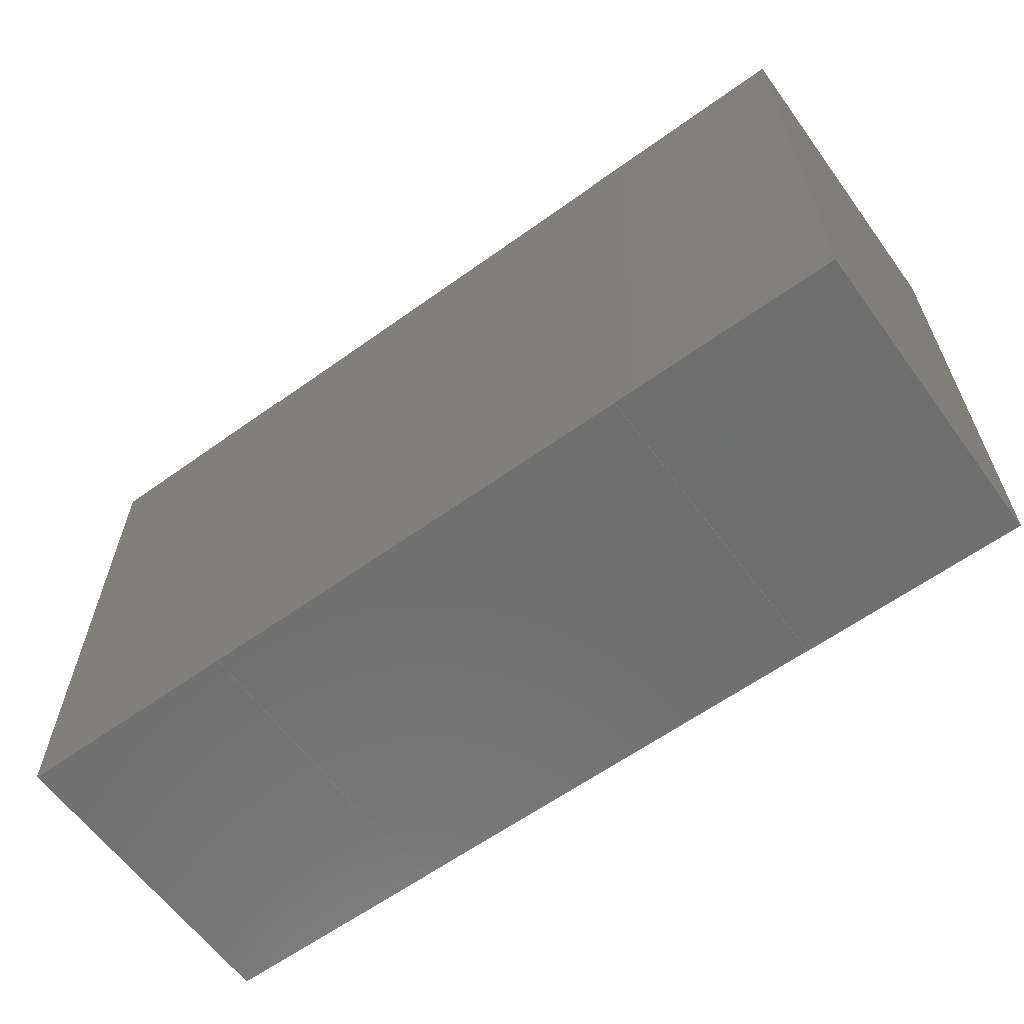
<metadata>
{"format":"step","ext":"step","renderer":"f3d","projection":"perspective","resolution":1024,"background":"white","views":[{"elev":-61.7,"azim":36.1,"up":"+Y"}]}
</metadata>
<code>
ISO-10303-21;
DATA;
#1=MECHANICAL_DESIGN_GEOMETRIC_PRESENTATION_REPRESENTATION('',(#251,#252,
#253,#254,#255,#256,#257,#258,#259,#260,#261,#262,#263,#264,#265),#458);
#2=SHAPE_REPRESENTATION_RELATIONSHIP('SRR','None',#465,#3);
#3=ADVANCED_BREP_SHAPE_REPRESENTATION('',(#4),#457);
#4=MANIFOLD_SOLID_BREP('Solid1',#280);
#5=FACE_OUTER_BOUND('',#19,.T.);
#6=FACE_OUTER_BOUND('',#20,.T.);
#7=FACE_OUTER_BOUND('',#21,.T.);
#8=FACE_OUTER_BOUND('',#22,.T.);
#9=FACE_OUTER_BOUND('',#23,.T.);
#10=FACE_OUTER_BOUND('',#24,.T.);
#11=FACE_OUTER_BOUND('',#25,.T.);
#12=FACE_OUTER_BOUND('',#26,.T.);
#13=FACE_OUTER_BOUND('',#27,.T.);
#14=FACE_OUTER_BOUND('',#28,.T.);
#15=FACE_OUTER_BOUND('',#29,.T.);
#16=FACE_OUTER_BOUND('',#30,.T.);
#17=FACE_OUTER_BOUND('',#31,.T.);
#18=FACE_OUTER_BOUND('',#32,.T.);
#19=EDGE_LOOP('',(#165,#166,#167,#168));
#20=EDGE_LOOP('',(#169,#170,#171,#172));
#21=EDGE_LOOP('',(#173,#174,#175,#176));
#22=EDGE_LOOP('',(#177,#178,#179,#180));
#23=EDGE_LOOP('',(#181,#182,#183,#184));
#24=EDGE_LOOP('',(#185,#186,#187,#188));
#25=EDGE_LOOP('',(#189,#190,#191,#192));
#26=EDGE_LOOP('',(#193,#194,#195,#196));
#27=EDGE_LOOP('',(#197,#198,#199,#200,#201,#202,#203,#204,#205,#206,#207,
#208));
#28=EDGE_LOOP('',(#209,#210,#211,#212,#213,#214,#215,#216));
#29=EDGE_LOOP('',(#217,#218,#219,#220));
#30=EDGE_LOOP('',(#221,#222,#223,#224,#225,#226,#227,#228));
#31=EDGE_LOOP('',(#229,#230,#231,#232));
#32=EDGE_LOOP('',(#233,#234,#235,#236));
#33=LINE('',#384,#69);
#34=LINE('',#386,#70);
#35=LINE('',#388,#71);
#36=LINE('',#389,#72);
#37=LINE('',#393,#73);
#38=LINE('',#394,#74);
#39=LINE('',#395,#75);
#40=LINE('',#398,#76);
#41=LINE('',#400,#77);
#42=LINE('',#401,#78);
#43=LINE('',#405,#79);
#44=LINE('',#407,#80);
#45=LINE('',#409,#81);
#46=LINE('',#410,#82);
#47=LINE('',#413,#83);
#48=LINE('',#415,#84);
#49=LINE('',#416,#85);
#50=LINE('',#418,#86);
#51=LINE('',#421,#87);
#52=LINE('',#423,#88);
#53=LINE('',#424,#89);
#54=LINE('',#426,#90);
#55=LINE('',#430,#91);
#56=LINE('',#431,#92);
#57=LINE('',#433,#93);
#58=LINE('',#435,#94);
#59=LINE('',#436,#95);
#60=LINE('',#437,#96);
#61=LINE('',#440,#97);
#62=LINE('',#442,#98);
#63=LINE('',#443,#99);
#64=LINE('',#446,#100);
#65=LINE('',#447,#101);
#66=LINE('',#450,#102);
#67=LINE('',#451,#103);
#68=LINE('',#453,#104);
#69=VECTOR('',#318,1);
#70=VECTOR('',#319,1);
#71=VECTOR('',#320,1);
#72=VECTOR('',#321,1);
#73=VECTOR('',#324,1);
#74=VECTOR('',#325,1);
#75=VECTOR('',#326,1);
#76=VECTOR('',#329,1);
#77=VECTOR('',#330,1);
#78=VECTOR('',#331,1);
#79=VECTOR('',#334,1);
#80=VECTOR('',#335,1);
#81=VECTOR('',#336,1);
#82=VECTOR('',#337,1);
#83=VECTOR('',#340,1);
#84=VECTOR('',#341,1);
#85=VECTOR('',#342,1);
#86=VECTOR('',#345,1);
#87=VECTOR('',#348,1);
#88=VECTOR('',#349,1);
#89=VECTOR('',#350,1);
#90=VECTOR('',#353,1);
#91=VECTOR('',#356,1);
#92=VECTOR('',#357,1);
#93=VECTOR('',#358,1);
#94=VECTOR('',#359,1);
#95=VECTOR('',#360,1);
#96=VECTOR('',#361,1);
#97=VECTOR('',#364,1);
#98=VECTOR('',#365,1);
#99=VECTOR('',#366,1);
#100=VECTOR('',#369,1);
#101=VECTOR('',#370,1);
#102=VECTOR('',#373,1);
#103=VECTOR('',#374,1);
#104=VECTOR('',#377,1);
#105=VERTEX_POINT('',#382);
#106=VERTEX_POINT('',#383);
#107=VERTEX_POINT('',#385);
#108=VERTEX_POINT('',#387);
#109=VERTEX_POINT('',#391);
#110=VERTEX_POINT('',#392);
#111=VERTEX_POINT('',#397);
#112=VERTEX_POINT('',#399);
#113=VERTEX_POINT('',#403);
#114=VERTEX_POINT('',#404);
#115=VERTEX_POINT('',#406);
#116=VERTEX_POINT('',#408);
#117=VERTEX_POINT('',#412);
#118=VERTEX_POINT('',#414);
#119=VERTEX_POINT('',#420);
#120=VERTEX_POINT('',#422);
#121=VERTEX_POINT('',#428);
#122=VERTEX_POINT('',#429);
#123=VERTEX_POINT('',#432);
#124=VERTEX_POINT('',#434);
#125=VERTEX_POINT('',#439);
#126=VERTEX_POINT('',#441);
#127=VERTEX_POINT('',#445);
#128=VERTEX_POINT('',#449);
#129=EDGE_CURVE('',#105,#106,#33,.T.);
#130=EDGE_CURVE('',#106,#107,#34,.T.);
#131=EDGE_CURVE('',#107,#108,#35,.T.);
#132=EDGE_CURVE('',#108,#105,#36,.T.);
#133=EDGE_CURVE('',#109,#110,#37,.T.);
#134=EDGE_CURVE('',#106,#110,#38,.T.);
#135=EDGE_CURVE('',#105,#109,#39,.T.);
#136=EDGE_CURVE('',#107,#111,#40,.T.);
#137=EDGE_CURVE('',#111,#112,#41,.T.);
#138=EDGE_CURVE('',#108,#112,#42,.T.);
#139=EDGE_CURVE('',#113,#114,#43,.T.);
#140=EDGE_CURVE('',#115,#114,#44,.T.);
#141=EDGE_CURVE('',#116,#115,#45,.T.);
#142=EDGE_CURVE('',#116,#113,#46,.T.);
#143=EDGE_CURVE('',#114,#117,#47,.T.);
#144=EDGE_CURVE('',#118,#117,#48,.T.);
#145=EDGE_CURVE('',#115,#118,#49,.T.);
#146=EDGE_CURVE('',#112,#109,#50,.T.);
#147=EDGE_CURVE('',#119,#116,#51,.T.);
#148=EDGE_CURVE('',#119,#120,#52,.T.);
#149=EDGE_CURVE('',#120,#113,#53,.T.);
#150=EDGE_CURVE('',#118,#119,#54,.T.);
#151=EDGE_CURVE('',#121,#122,#55,.T.);
#152=EDGE_CURVE('',#110,#121,#56,.T.);
#153=EDGE_CURVE('',#123,#111,#57,.T.);
#154=EDGE_CURVE('',#124,#123,#58,.T.);
#155=EDGE_CURVE('',#117,#124,#59,.T.);
#156=EDGE_CURVE('',#122,#120,#60,.T.);
#157=EDGE_CURVE('',#125,#121,#61,.T.);
#158=EDGE_CURVE('',#125,#126,#62,.T.);
#159=EDGE_CURVE('',#126,#123,#63,.T.);
#160=EDGE_CURVE('',#127,#126,#64,.T.);
#161=EDGE_CURVE('',#127,#124,#65,.T.);
#162=EDGE_CURVE('',#128,#127,#66,.T.);
#163=EDGE_CURVE('',#128,#122,#67,.T.);
#164=EDGE_CURVE('',#128,#125,#68,.T.);
#165=ORIENTED_EDGE('',*,*,#129,.T.);
#166=ORIENTED_EDGE('',*,*,#130,.T.);
#167=ORIENTED_EDGE('',*,*,#131,.T.);
#168=ORIENTED_EDGE('',*,*,#132,.T.);
#169=ORIENTED_EDGE('',*,*,#133,.T.);
#170=ORIENTED_EDGE('',*,*,#134,.F.);
#171=ORIENTED_EDGE('',*,*,#129,.F.);
#172=ORIENTED_EDGE('',*,*,#135,.T.);
#173=ORIENTED_EDGE('',*,*,#131,.F.);
#174=ORIENTED_EDGE('',*,*,#136,.T.);
#175=ORIENTED_EDGE('',*,*,#137,.T.);
#176=ORIENTED_EDGE('',*,*,#138,.F.);
#177=ORIENTED_EDGE('',*,*,#139,.T.);
#178=ORIENTED_EDGE('',*,*,#140,.F.);
#179=ORIENTED_EDGE('',*,*,#141,.F.);
#180=ORIENTED_EDGE('',*,*,#142,.T.);
#181=ORIENTED_EDGE('',*,*,#143,.T.);
#182=ORIENTED_EDGE('',*,*,#144,.F.);
#183=ORIENTED_EDGE('',*,*,#145,.F.);
#184=ORIENTED_EDGE('',*,*,#140,.T.);
#185=ORIENTED_EDGE('',*,*,#146,.T.);
#186=ORIENTED_EDGE('',*,*,#135,.F.);
#187=ORIENTED_EDGE('',*,*,#132,.F.);
#188=ORIENTED_EDGE('',*,*,#138,.T.);
#189=ORIENTED_EDGE('',*,*,#147,.F.);
#190=ORIENTED_EDGE('',*,*,#148,.T.);
#191=ORIENTED_EDGE('',*,*,#149,.T.);
#192=ORIENTED_EDGE('',*,*,#142,.F.);
#193=ORIENTED_EDGE('',*,*,#150,.T.);
#194=ORIENTED_EDGE('',*,*,#147,.T.);
#195=ORIENTED_EDGE('',*,*,#141,.T.);
#196=ORIENTED_EDGE('',*,*,#145,.T.);
#197=ORIENTED_EDGE('',*,*,#151,.F.);
#198=ORIENTED_EDGE('',*,*,#152,.F.);
#199=ORIENTED_EDGE('',*,*,#133,.F.);
#200=ORIENTED_EDGE('',*,*,#146,.F.);
#201=ORIENTED_EDGE('',*,*,#137,.F.);
#202=ORIENTED_EDGE('',*,*,#153,.F.);
#203=ORIENTED_EDGE('',*,*,#154,.F.);
#204=ORIENTED_EDGE('',*,*,#155,.F.);
#205=ORIENTED_EDGE('',*,*,#143,.F.);
#206=ORIENTED_EDGE('',*,*,#139,.F.);
#207=ORIENTED_EDGE('',*,*,#149,.F.);
#208=ORIENTED_EDGE('',*,*,#156,.F.);
#209=ORIENTED_EDGE('',*,*,#153,.T.);
#210=ORIENTED_EDGE('',*,*,#136,.F.);
#211=ORIENTED_EDGE('',*,*,#130,.F.);
#212=ORIENTED_EDGE('',*,*,#134,.T.);
#213=ORIENTED_EDGE('',*,*,#152,.T.);
#214=ORIENTED_EDGE('',*,*,#157,.F.);
#215=ORIENTED_EDGE('',*,*,#158,.T.);
#216=ORIENTED_EDGE('',*,*,#159,.T.);
#217=ORIENTED_EDGE('',*,*,#159,.F.);
#218=ORIENTED_EDGE('',*,*,#160,.F.);
#219=ORIENTED_EDGE('',*,*,#161,.T.);
#220=ORIENTED_EDGE('',*,*,#154,.T.);
#221=ORIENTED_EDGE('',*,*,#155,.T.);
#222=ORIENTED_EDGE('',*,*,#161,.F.);
#223=ORIENTED_EDGE('',*,*,#162,.F.);
#224=ORIENTED_EDGE('',*,*,#163,.T.);
#225=ORIENTED_EDGE('',*,*,#156,.T.);
#226=ORIENTED_EDGE('',*,*,#148,.F.);
#227=ORIENTED_EDGE('',*,*,#150,.F.);
#228=ORIENTED_EDGE('',*,*,#144,.T.);
#229=ORIENTED_EDGE('',*,*,#163,.F.);
#230=ORIENTED_EDGE('',*,*,#164,.T.);
#231=ORIENTED_EDGE('',*,*,#157,.T.);
#232=ORIENTED_EDGE('',*,*,#151,.T.);
#233=ORIENTED_EDGE('',*,*,#162,.T.);
#234=ORIENTED_EDGE('',*,*,#160,.T.);
#235=ORIENTED_EDGE('',*,*,#158,.F.);
#236=ORIENTED_EDGE('',*,*,#164,.F.);
#237=PLANE('',#300);
#238=PLANE('',#301);
#239=PLANE('',#302);
#240=PLANE('',#303);
#241=PLANE('',#304);
#242=PLANE('',#305);
#243=PLANE('',#306);
#244=PLANE('',#307);
#245=PLANE('',#308);
#246=PLANE('',#309);
#247=PLANE('',#310);
#248=PLANE('',#311);
#249=PLANE('',#312);
#250=PLANE('',#313);
#251=STYLED_ITEM('',(#476),#266);
#252=STYLED_ITEM('',(#476),#267);
#253=STYLED_ITEM('',(#476),#268);
#254=STYLED_ITEM('',(#476),#269);
#255=STYLED_ITEM('',(#476),#270);
#256=STYLED_ITEM('',(#476),#271);
#257=STYLED_ITEM('',(#476),#272);
#258=STYLED_ITEM('',(#476),#273);
#259=STYLED_ITEM('',(#476),#274);
#260=STYLED_ITEM('',(#477),#275);
#261=STYLED_ITEM('',(#477),#276);
#262=STYLED_ITEM('',(#477),#277);
#263=STYLED_ITEM('',(#477),#278);
#264=STYLED_ITEM('',(#477),#279);
#265=STYLED_ITEM('',(#475),#4);
#266=ADVANCED_FACE('',(#5),#237,.T.);
#267=ADVANCED_FACE('',(#6),#238,.F.);
#268=ADVANCED_FACE('',(#7),#239,.F.);
#269=ADVANCED_FACE('',(#8),#240,.F.);
#270=ADVANCED_FACE('',(#9),#241,.F.);
#271=ADVANCED_FACE('',(#10),#242,.F.);
#272=ADVANCED_FACE('',(#11),#243,.F.);
#273=ADVANCED_FACE('',(#12),#244,.T.);
#274=ADVANCED_FACE('',(#13),#245,.F.);
#275=ADVANCED_FACE('',(#14),#246,.F.);
#276=ADVANCED_FACE('',(#15),#247,.F.);
#277=ADVANCED_FACE('',(#16),#248,.F.);
#278=ADVANCED_FACE('',(#17),#249,.F.);
#279=ADVANCED_FACE('',(#18),#250,.F.);
#280=CLOSED_SHELL('',(#266,#267,#268,#269,#270,#271,#272,#273,#274,#275,
#276,#277,#278,#279));
#281=DERIVED_UNIT_ELEMENT(#283,1);
#282=DERIVED_UNIT_ELEMENT(#460,3);
#283=(
MASS_UNIT()
NAMED_UNIT(*)
SI_UNIT($,.GRAM.)
);
#284=DERIVED_UNIT((#281,#282));
#285=MEASURE_REPRESENTATION_ITEM('density measure',
POSITIVE_RATIO_MEASURE(7.85),#284);
#286=PROPERTY_DEFINITION_REPRESENTATION(#291,#288);
#287=PROPERTY_DEFINITION_REPRESENTATION(#292,#289);
#288=REPRESENTATION('material name',(#290),#457);
#289=REPRESENTATION('density',(#285),#457);
#290=DESCRIPTIVE_REPRESENTATION_ITEM('Steel','Steel');
#291=PROPERTY_DEFINITION('material property','material name',#467);
#292=PROPERTY_DEFINITION('material property','density of part',#467);
#293=DATE_TIME_ROLE('creation_date');
#294=APPLIED_DATE_AND_TIME_ASSIGNMENT(#295,#293,(#467));
#295=DATE_AND_TIME(#296,#297);
#296=CALENDAR_DATE(2019,29,5);
#297=LOCAL_TIME(16,50,8,#298);
#298=COORDINATED_UNIVERSAL_TIME_OFFSET(0,0,.BEHIND.);
#299=AXIS2_PLACEMENT_3D('placement',#380,#314,#315);
#300=AXIS2_PLACEMENT_3D('',#381,#316,#317);
#301=AXIS2_PLACEMENT_3D('',#390,#322,#323);
#302=AXIS2_PLACEMENT_3D('',#396,#327,#328);
#303=AXIS2_PLACEMENT_3D('',#402,#332,#333);
#304=AXIS2_PLACEMENT_3D('',#411,#338,#339);
#305=AXIS2_PLACEMENT_3D('',#417,#343,#344);
#306=AXIS2_PLACEMENT_3D('',#419,#346,#347);
#307=AXIS2_PLACEMENT_3D('',#425,#351,#352);
#308=AXIS2_PLACEMENT_3D('',#427,#354,#355);
#309=AXIS2_PLACEMENT_3D('',#438,#362,#363);
#310=AXIS2_PLACEMENT_3D('',#444,#367,#368);
#311=AXIS2_PLACEMENT_3D('',#448,#371,#372);
#312=AXIS2_PLACEMENT_3D('',#452,#375,#376);
#313=AXIS2_PLACEMENT_3D('',#454,#378,#379);
#314=DIRECTION('axis',(0,0,1));
#315=DIRECTION('refdir',(1,0,0));
#316=DIRECTION('center_axis',(0,0,1));
#317=DIRECTION('ref_axis',(1,0,0));
#318=DIRECTION('',(1,0,0));
#319=DIRECTION('',(-1.084e-13,1,0));
#320=DIRECTION('',(-1,0,0));
#321=DIRECTION('',(0,-1,0));
#322=DIRECTION('center_axis',(0,1,0));
#323=DIRECTION('ref_axis',(0,0,1));
#324=DIRECTION('',(1,0,0));
#325=DIRECTION('',(0,0,-1));
#326=DIRECTION('',(0,0,-1));
#327=DIRECTION('center_axis',(0,-1,0));
#328=DIRECTION('ref_axis',(0,0,-1));
#329=DIRECTION('',(0,0,-1));
#330=DIRECTION('',(-1,0,0));
#331=DIRECTION('',(0,0,-1));
#332=DIRECTION('center_axis',(-1,0,0));
#333=DIRECTION('ref_axis',(0,0,1));
#334=DIRECTION('',(0,1,0));
#335=DIRECTION('',(0,0,-1));
#336=DIRECTION('',(0,1,0));
#337=DIRECTION('',(0,0,-1));
#338=DIRECTION('center_axis',(0,-1,0));
#339=DIRECTION('ref_axis',(0,0,-1));
#340=DIRECTION('',(-1,0,0));
#341=DIRECTION('',(0,0,-1));
#342=DIRECTION('',(-1,0,0));
#343=DIRECTION('center_axis',(1,0,0));
#344=DIRECTION('ref_axis',(0,0,-1));
#345=DIRECTION('',(0,-1,0));
#346=DIRECTION('center_axis',(0,1,0));
#347=DIRECTION('ref_axis',(0,0,1));
#348=DIRECTION('',(1,0,0));
#349=DIRECTION('',(0,0,-1));
#350=DIRECTION('',(1,0,0));
#351=DIRECTION('center_axis',(0,0,1));
#352=DIRECTION('ref_axis',(1,0,0));
#353=DIRECTION('',(-1.084e-13,-1,0));
#354=DIRECTION('center_axis',(0,0,1));
#355=DIRECTION('ref_axis',(1,0,0));
#356=DIRECTION('',(1,1.084e-16,0));
#357=DIRECTION('',(0,1,0));
#358=DIRECTION('',(-1.084e-13,1,0));
#359=DIRECTION('',(-1,-1.084e-16,0));
#360=DIRECTION('',(-1.084e-13,-1,0));
#361=DIRECTION('',(0,-1,0));
#362=DIRECTION('center_axis',(-1,-1.084e-13,0));
#363=DIRECTION('ref_axis',(1.084e-13,-1,0));
#364=DIRECTION('',(0,0,-1));
#365=DIRECTION('',(0,1,0));
#366=DIRECTION('',(0,0,-1));
#367=DIRECTION('center_axis',(1.084e-16,-1,0));
#368=DIRECTION('ref_axis',(1,1.084e-16,0));
#369=DIRECTION('',(-1,0,1.084e-16));
#370=DIRECTION('',(0,0,-1));
#371=DIRECTION('center_axis',(1,-1.084e-13,0));
#372=DIRECTION('ref_axis',(1.084e-13,1,0));
#373=DIRECTION('',(0,1,0));
#374=DIRECTION('',(0,0,-1));
#375=DIRECTION('center_axis',(-1.084e-16,1,0));
#376=DIRECTION('ref_axis',(-1,-1.084e-16,0));
#377=DIRECTION('',(-1,-1.084e-16,1.084e-16));
#378=DIRECTION('center_axis',(-1.084e-16,0,-1));
#379=DIRECTION('ref_axis',(-1,0,1.084e-16));
#380=CARTESIAN_POINT('',(0,0,0));
#381=CARTESIAN_POINT('Origin',(0,0,0.7));
#382=CARTESIAN_POINT('',(-1,-0.625,0.7));
#383=CARTESIAN_POINT('',(-0.5,-0.625,0.7));
#384=CARTESIAN_POINT('',(-1,-0.625,0.7));
#385=CARTESIAN_POINT('',(-0.5,0.625,0.7));
#386=CARTESIAN_POINT('',(-0.5,0.625,0.7));
#387=CARTESIAN_POINT('',(-1,0.625,0.7));
#388=CARTESIAN_POINT('',(-1,0.625,0.7));
#389=CARTESIAN_POINT('',(-1,0.625,0.7));
#390=CARTESIAN_POINT('Origin',(-1,-0.625,0.7));
#391=CARTESIAN_POINT('',(-1,-0.625,0));
#392=CARTESIAN_POINT('',(-0.5,-0.625,0));
#393=CARTESIAN_POINT('',(-1,-0.625,0));
#394=CARTESIAN_POINT('',(-0.5,-0.625,0.7));
#395=CARTESIAN_POINT('',(-1,-0.625,0.7));
#396=CARTESIAN_POINT('Origin',(-1,0.625,0.7));
#397=CARTESIAN_POINT('',(-0.5,0.625,0));
#398=CARTESIAN_POINT('',(-0.5,0.625,0.7));
#399=CARTESIAN_POINT('',(-1,0.625,0));
#400=CARTESIAN_POINT('',(-1,0.625,0));
#401=CARTESIAN_POINT('',(-1,0.625,0.7));
#402=CARTESIAN_POINT('Origin',(1,0.625,0.7));
#403=CARTESIAN_POINT('',(1,-0.625,0));
#404=CARTESIAN_POINT('',(1,0.625,0));
#405=CARTESIAN_POINT('',(1,0.625,0));
#406=CARTESIAN_POINT('',(1,0.625,0.7));
#407=CARTESIAN_POINT('',(1,0.625,0.7));
#408=CARTESIAN_POINT('',(1,-0.625,0.7));
#409=CARTESIAN_POINT('',(1,0.625,0.7));
#410=CARTESIAN_POINT('',(1,-0.625,0.7));
#411=CARTESIAN_POINT('Origin',(-1,0.625,0.7));
#412=CARTESIAN_POINT('',(0.5,0.625,0));
#413=CARTESIAN_POINT('',(-1,0.625,0));
#414=CARTESIAN_POINT('',(0.5,0.625,0.7));
#415=CARTESIAN_POINT('',(0.5,0.625,0.7));
#416=CARTESIAN_POINT('',(-1,0.625,0.7));
#417=CARTESIAN_POINT('Origin',(-1,0.625,0.7));
#418=CARTESIAN_POINT('',(-1,0.625,0));
#419=CARTESIAN_POINT('Origin',(-1,-0.625,0.7));
#420=CARTESIAN_POINT('',(0.5,-0.625,0.7));
#421=CARTESIAN_POINT('',(-1,-0.625,0.7));
#422=CARTESIAN_POINT('',(0.5,-0.625,0));
#423=CARTESIAN_POINT('',(0.5,-0.625,0.7));
#424=CARTESIAN_POINT('',(-1,-0.625,0));
#425=CARTESIAN_POINT('Origin',(0,0,0.7));
#426=CARTESIAN_POINT('',(0.5,0.625,0.7));
#427=CARTESIAN_POINT('Origin',(0,0,0));
#428=CARTESIAN_POINT('',(-0.5,-0.624,0));
#429=CARTESIAN_POINT('',(0.5,-0.624,0));
#430=CARTESIAN_POINT('',(0.5,-0.624,0));
#431=CARTESIAN_POINT('',(-0.5,-0.624,0));
#432=CARTESIAN_POINT('',(-0.5,0.624,0));
#433=CARTESIAN_POINT('',(-0.5,0.625,0));
#434=CARTESIAN_POINT('',(0.5,0.624,0));
#435=CARTESIAN_POINT('',(0.5,0.624,0));
#436=CARTESIAN_POINT('',(0.5,0.625,0));
#437=CARTESIAN_POINT('',(0.5,-0.624,0));
#438=CARTESIAN_POINT('Origin',(-0.5,0.625,0.7));
#439=CARTESIAN_POINT('',(-0.5,-0.624,0.699));
#440=CARTESIAN_POINT('',(-0.5,-0.624,0.7));
#441=CARTESIAN_POINT('',(-0.5,0.624,0.699));
#442=CARTESIAN_POINT('',(-0.5,-0.625,0.699));
#443=CARTESIAN_POINT('',(-0.5,0.624,0.7));
#444=CARTESIAN_POINT('Origin',(0.5,0.624,0.7));
#445=CARTESIAN_POINT('',(0.5,0.624,0.699));
#446=CARTESIAN_POINT('',(0.5,0.624,0.699));
#447=CARTESIAN_POINT('',(0.5,0.624,0.7));
#448=CARTESIAN_POINT('Origin',(0.5,0.625,0.7));
#449=CARTESIAN_POINT('',(0.5,-0.624,0.699));
#450=CARTESIAN_POINT('',(0.5,-0.625,0.699));
#451=CARTESIAN_POINT('',(0.5,-0.624,0.7));
#452=CARTESIAN_POINT('Origin',(0.5,-0.624,0.7));
#453=CARTESIAN_POINT('',(0.5,-0.624,0.699));
#454=CARTESIAN_POINT('Origin',(0.5,-0.625,0.699));
#455=UNCERTAINTY_MEASURE_WITH_UNIT(LENGTH_MEASURE(0.01),#459,
'DISTANCE_ACCURACY_VALUE',
'Maximum model space distance between geometric entities at asserted c
onnectivities');
#456=UNCERTAINTY_MEASURE_WITH_UNIT(LENGTH_MEASURE(0.01),#459,
'DISTANCE_ACCURACY_VALUE',
'Maximum model space distance between geometric entities at asserted c
onnectivities');
#457=(
GEOMETRIC_REPRESENTATION_CONTEXT(3)
GLOBAL_UNCERTAINTY_ASSIGNED_CONTEXT((#455))
GLOBAL_UNIT_ASSIGNED_CONTEXT((#459,#461,#462))
REPRESENTATION_CONTEXT('','3D')
);
#458=(
GEOMETRIC_REPRESENTATION_CONTEXT(3)
GLOBAL_UNCERTAINTY_ASSIGNED_CONTEXT((#456))
GLOBAL_UNIT_ASSIGNED_CONTEXT((#459,#461,#462))
REPRESENTATION_CONTEXT('','3D')
);
#459=(
LENGTH_UNIT()
NAMED_UNIT(*)
SI_UNIT(.MILLI.,.METRE.)
);
#460=(
LENGTH_UNIT()
NAMED_UNIT(*)
SI_UNIT(.CENTI.,.METRE.)
);
#461=(
NAMED_UNIT(*)
PLANE_ANGLE_UNIT()
SI_UNIT($,.RADIAN.)
);
#462=(
NAMED_UNIT(*)
SI_UNIT($,.STERADIAN.)
SOLID_ANGLE_UNIT()
);
#463=SHAPE_DEFINITION_REPRESENTATION(#464,#465);
#464=PRODUCT_DEFINITION_SHAPE('',$,#467);
#465=SHAPE_REPRESENTATION('',(#299),#457);
#466=PRODUCT_DEFINITION_CONTEXT('part definition',#471,'design');
#467=PRODUCT_DEFINITION('R0805','R0805',#468,#466);
#468=PRODUCT_DEFINITION_FORMATION('',$,#473);
#469=PRODUCT_RELATED_PRODUCT_CATEGORY('R0805','R0805',(#473));
#470=APPLICATION_PROTOCOL_DEFINITION('international standard',
'automotive_design',2009,#471);
#471=APPLICATION_CONTEXT(
'Core Data for Automotive Mechanical Design Process');
#472=PRODUCT_CONTEXT('part definition',#471,'mechanical');
#473=PRODUCT('R0805','R0805',$,(#472));
#474=PRESENTATION_STYLE_ASSIGNMENT((#478));
#475=PRESENTATION_STYLE_ASSIGNMENT((#479));
#476=PRESENTATION_STYLE_ASSIGNMENT((#480));
#477=PRESENTATION_STYLE_ASSIGNMENT((#481));
#478=SURFACE_STYLE_USAGE(.BOTH.,#490);
#479=SURFACE_STYLE_USAGE(.BOTH.,#491);
#480=SURFACE_STYLE_USAGE(.BOTH.,#492);
#481=SURFACE_STYLE_USAGE(.BOTH.,#493);
#482=SURFACE_STYLE_RENDERING_WITH_PROPERTIES($,#506,(#486));
#483=SURFACE_STYLE_RENDERING_WITH_PROPERTIES($,#507,(#487));
#484=SURFACE_STYLE_RENDERING_WITH_PROPERTIES($,#508,(#488));
#485=SURFACE_STYLE_RENDERING_WITH_PROPERTIES($,#509,(#489));
#486=SURFACE_STYLE_TRANSPARENT(0);
#487=SURFACE_STYLE_TRANSPARENT(0);
#488=SURFACE_STYLE_TRANSPARENT(0);
#489=SURFACE_STYLE_TRANSPARENT(0);
#490=SURFACE_SIDE_STYLE('',(#494,#482));
#491=SURFACE_SIDE_STYLE('',(#495,#483));
#492=SURFACE_SIDE_STYLE('',(#496,#484));
#493=SURFACE_SIDE_STYLE('',(#497,#485));
#494=SURFACE_STYLE_FILL_AREA(#498);
#495=SURFACE_STYLE_FILL_AREA(#499);
#496=SURFACE_STYLE_FILL_AREA(#500);
#497=SURFACE_STYLE_FILL_AREA(#501);
#498=FILL_AREA_STYLE('',(#502));
#499=FILL_AREA_STYLE('',(#503));
#500=FILL_AREA_STYLE('',(#504));
#501=FILL_AREA_STYLE('',(#505));
#502=FILL_AREA_STYLE_COLOUR('',#506);
#503=FILL_AREA_STYLE_COLOUR('',#507);
#504=FILL_AREA_STYLE_COLOUR('',#508);
#505=FILL_AREA_STYLE_COLOUR('',#509);
#506=COLOUR_RGB('',0.749,0.749,0.749);
#507=COLOUR_RGB('',0.6275,0.6275,0.6275);
#508=COLOUR_RGB('',1,1,1);
#509=COLOUR_RGB('',0.502,0.502,0.502);
ENDSEC;
END-ISO-10303-21;

</code>
